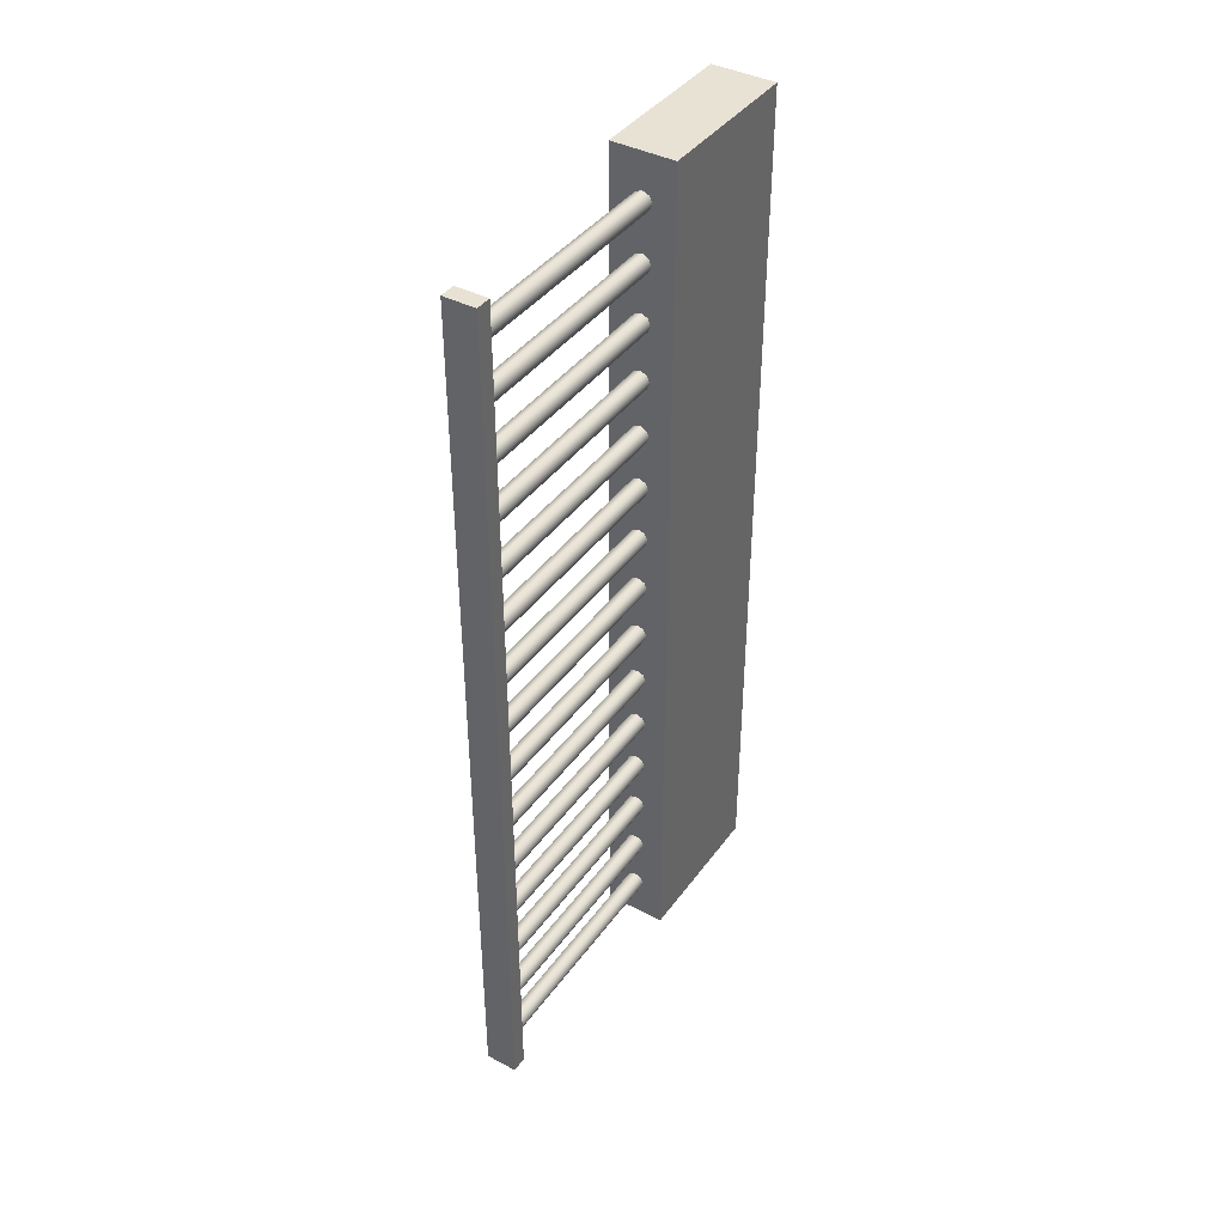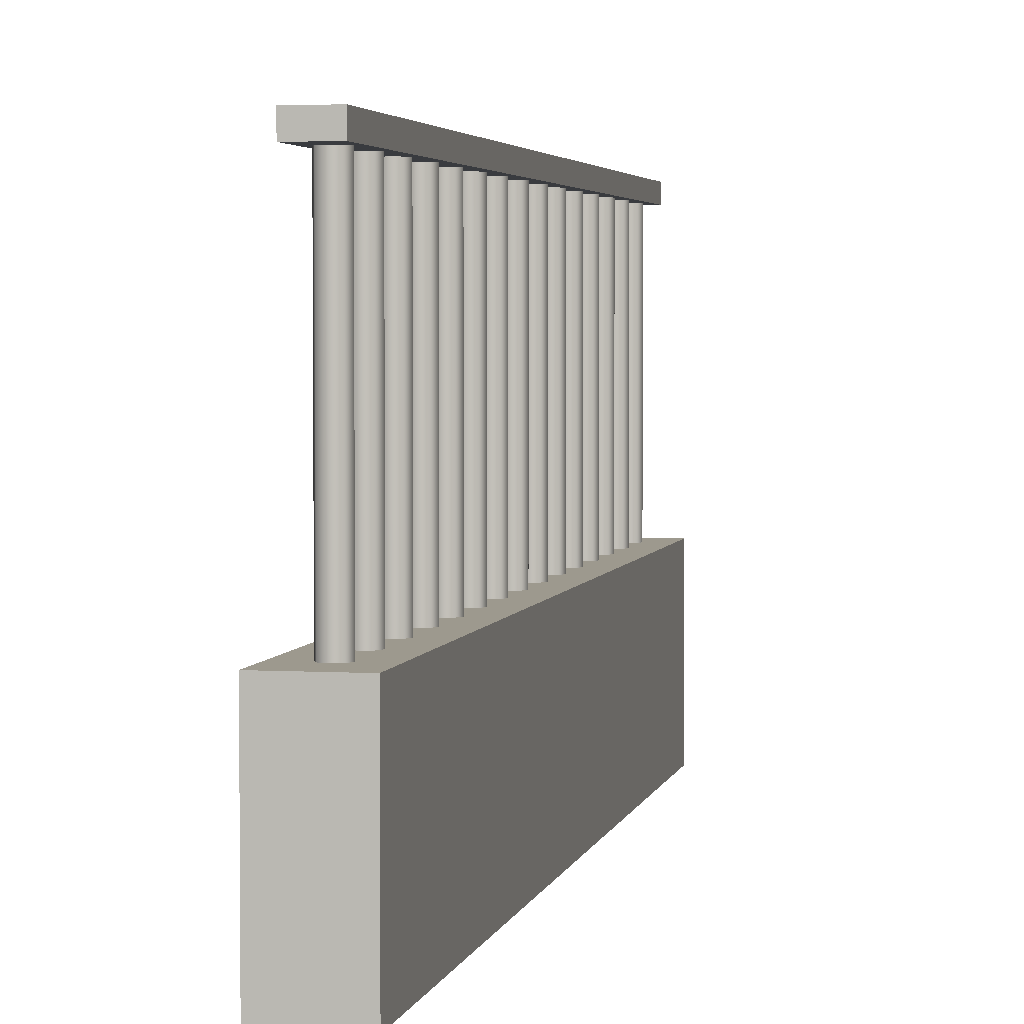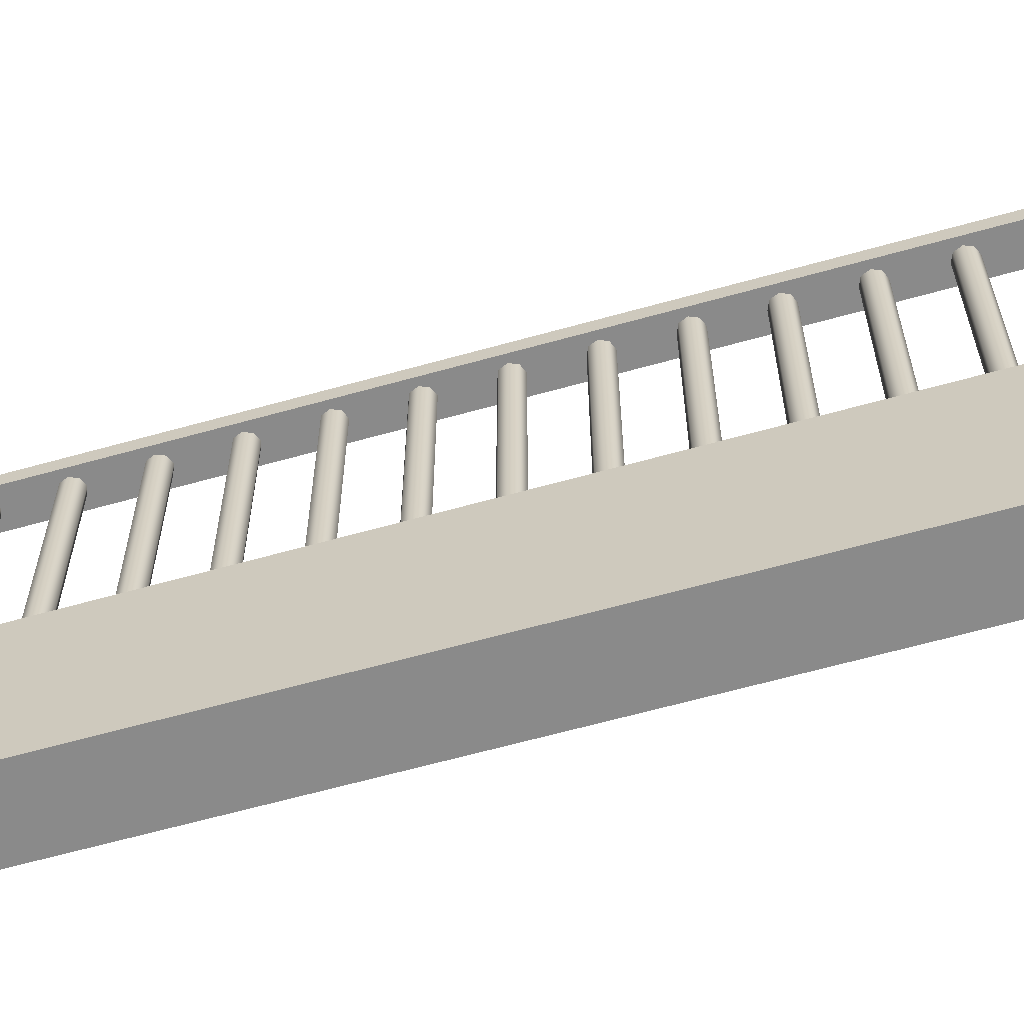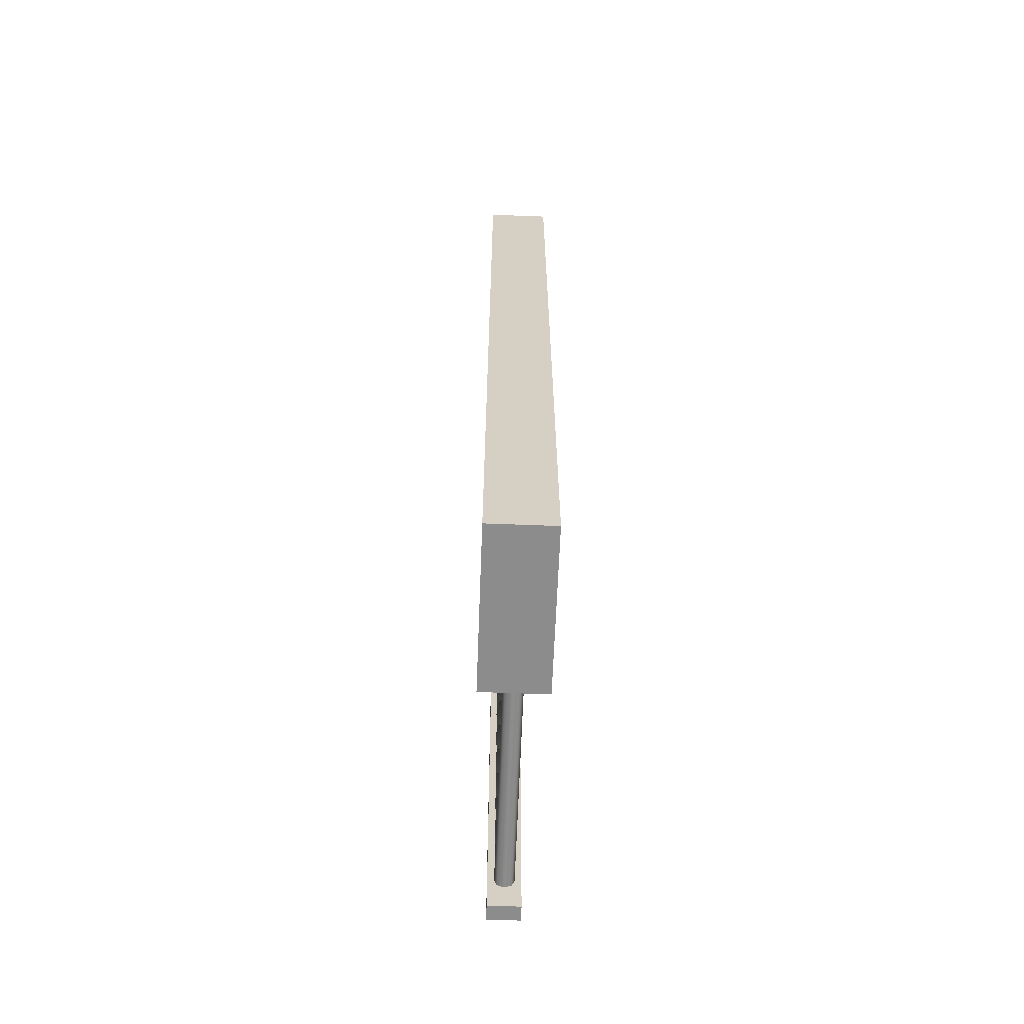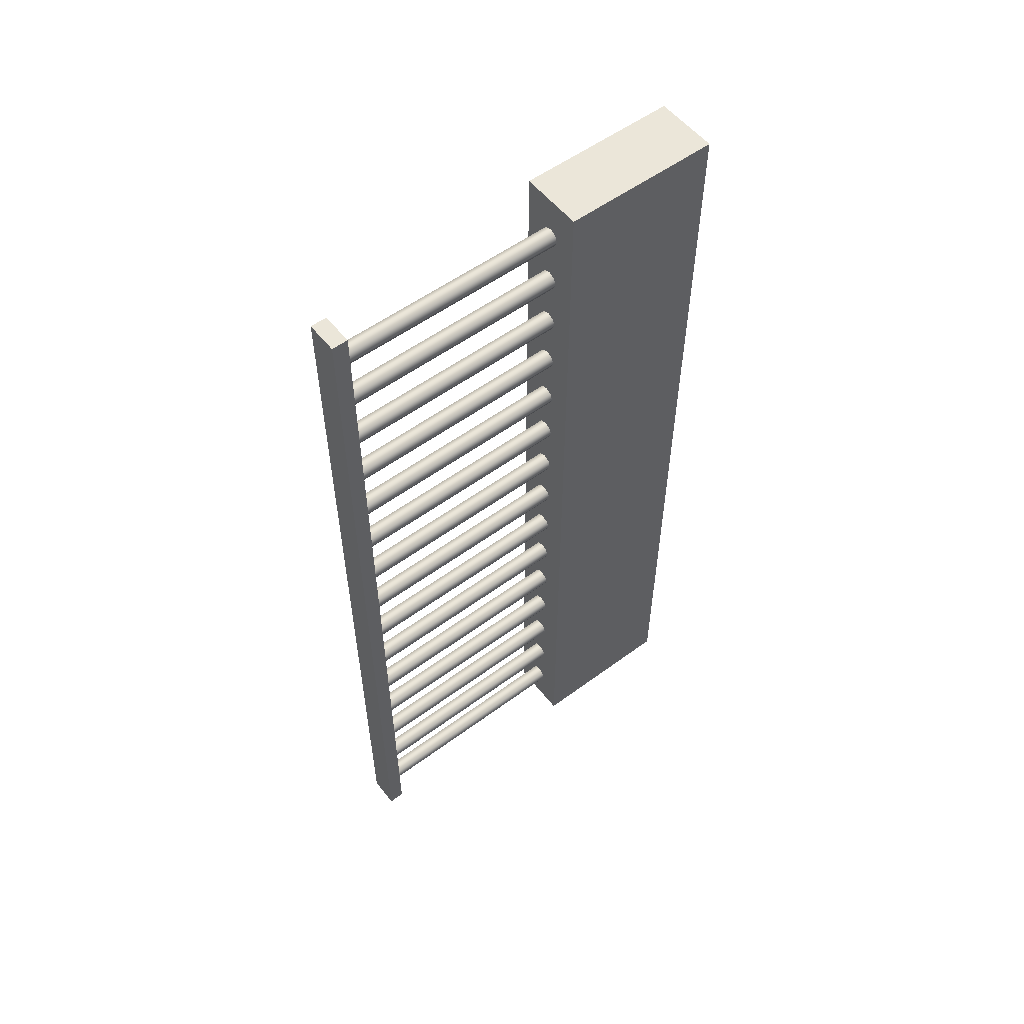
<metadata>
{"format":"obj","ext":"obj","renderer":"f3d","projection":"perspective","resolution":1024,"background":"white","views":[{"elev":40.6,"azim":-147.4,"up":"+Z"},{"elev":3.4,"azim":11.5,"up":"+Y"},{"elev":-63.5,"azim":105.8,"up":"+Y"},{"elev":-64.3,"azim":-2.2,"up":"+Z"},{"elev":55.3,"azim":-127.8,"up":"+Z"}]}
</metadata>
<code>
o Cube.2664_Cube.058
v -1.885 0.5018 2.654
v -1.885 0.5033 2.654
v -1.882 0.5018 2.654
v -1.882 0.5033 2.654
v -1.885 0.5018 2.737
v -1.885 0.5033 2.737
v -1.882 0.5018 2.737
v -1.882 0.5033 2.737
f 2 3 1
f 4 7 3
f 8 5 7
f 6 1 5
f 7 1 3
f 4 6 8
f 2 4 3
f 4 8 7
f 8 6 5
f 6 2 1
f 7 5 1
f 4 2 6
o Cylinder
v -1.883 0.4703 2.733
v -1.883 0.5018 2.733
v -1.883 0.4703 2.734
v -1.883 0.5018 2.734
v -1.884 0.4703 2.734
v -1.884 0.5018 2.734
v -1.885 0.4703 2.734
v -1.885 0.5018 2.734
v -1.885 0.4703 2.733
v -1.885 0.5018 2.733
v -1.885 0.4703 2.733
v -1.885 0.5018 2.733
v -1.884 0.4703 2.732
v -1.884 0.5018 2.732
v -1.883 0.4703 2.733
v -1.883 0.5018 2.733
v -1.883 0.4703 2.728
v -1.883 0.5018 2.728
v -1.883 0.4703 2.729
v -1.883 0.5018 2.729
v -1.884 0.4703 2.729
v -1.884 0.5018 2.729
v -1.885 0.4703 2.729
v -1.885 0.5018 2.729
v -1.885 0.4703 2.728
v -1.885 0.5018 2.728
v -1.885 0.4703 2.727
v -1.885 0.5018 2.727
v -1.884 0.4703 2.727
v -1.884 0.5018 2.727
v -1.883 0.4703 2.727
v -1.883 0.5018 2.727
v -1.883 0.4703 2.723
v -1.883 0.5018 2.723
v -1.883 0.4703 2.723
v -1.883 0.5018 2.723
v -1.884 0.4703 2.723
v -1.884 0.5018 2.723
v -1.885 0.4703 2.723
v -1.885 0.5018 2.723
v -1.885 0.4703 2.723
v -1.885 0.5018 2.723
v -1.885 0.4703 2.722
v -1.885 0.5018 2.722
v -1.884 0.4703 2.722
v -1.884 0.5018 2.722
v -1.883 0.4703 2.722
v -1.883 0.5018 2.722
v -1.883 0.4703 2.717
v -1.883 0.5018 2.717
v -1.883 0.4703 2.718
v -1.883 0.5018 2.718
v -1.884 0.4703 2.718
v -1.884 0.5018 2.718
v -1.885 0.4703 2.718
v -1.885 0.5018 2.718
v -1.885 0.4703 2.717
v -1.885 0.5018 2.717
v -1.885 0.4703 2.716
v -1.885 0.5018 2.716
v -1.884 0.4703 2.716
v -1.884 0.5018 2.716
v -1.883 0.4703 2.716
v -1.883 0.5018 2.716
v -1.883 0.4703 2.712
v -1.883 0.5018 2.712
v -1.883 0.4703 2.712
v -1.883 0.5018 2.712
v -1.884 0.4703 2.713
v -1.884 0.5018 2.713
v -1.885 0.4703 2.712
v -1.885 0.5018 2.712
v -1.885 0.4703 2.712
v -1.885 0.5018 2.712
v -1.885 0.4703 2.711
v -1.885 0.5018 2.711
v -1.884 0.4703 2.711
v -1.884 0.5018 2.711
v -1.883 0.4703 2.711
v -1.883 0.5018 2.711
v -1.883 0.4703 2.706
v -1.883 0.5018 2.706
v -1.883 0.4703 2.707
v -1.883 0.5018 2.707
v -1.884 0.4703 2.707
v -1.884 0.5018 2.707
v -1.885 0.4703 2.707
v -1.885 0.5018 2.707
v -1.885 0.4703 2.706
v -1.885 0.5018 2.706
v -1.885 0.4703 2.706
v -1.885 0.5018 2.706
v -1.884 0.4703 2.705
v -1.884 0.5018 2.705
v -1.883 0.4703 2.706
v -1.883 0.5018 2.706
v -1.883 0.4703 2.701
v -1.883 0.5018 2.701
v -1.883 0.4703 2.702
v -1.883 0.5018 2.702
v -1.884 0.4703 2.702
v -1.884 0.5018 2.702
v -1.885 0.4703 2.702
v -1.885 0.5018 2.702
v -1.885 0.4703 2.701
v -1.885 0.5018 2.701
v -1.885 0.4703 2.7
v -1.885 0.5018 2.7
v -1.884 0.4703 2.7
v -1.884 0.5018 2.7
v -1.883 0.4703 2.7
v -1.883 0.5018 2.7
v -1.883 0.4703 2.696
v -1.883 0.5018 2.696
v -1.883 0.4703 2.696
v -1.883 0.5018 2.696
v -1.884 0.4703 2.696
v -1.884 0.5018 2.696
v -1.885 0.4703 2.696
v -1.885 0.5018 2.696
v -1.885 0.4703 2.696
v -1.885 0.5018 2.696
v -1.885 0.4703 2.695
v -1.885 0.5018 2.695
v -1.884 0.4703 2.695
v -1.884 0.5018 2.695
v -1.883 0.4703 2.695
v -1.883 0.5018 2.695
v -1.883 0.4703 2.69
v -1.883 0.5018 2.69
v -1.883 0.4703 2.691
v -1.883 0.5018 2.691
v -1.884 0.4703 2.691
v -1.884 0.5018 2.691
v -1.885 0.4703 2.691
v -1.885 0.5018 2.691
v -1.885 0.4703 2.69
v -1.885 0.5018 2.69
v -1.885 0.4703 2.689
v -1.885 0.5018 2.689
v -1.884 0.4703 2.689
v -1.884 0.5018 2.689
v -1.883 0.4703 2.689
v -1.883 0.5018 2.689
v -1.883 0.4703 2.685
v -1.883 0.5018 2.685
v -1.883 0.4703 2.685
v -1.883 0.5018 2.685
v -1.884 0.4703 2.686
v -1.884 0.5018 2.686
v -1.885 0.4703 2.685
v -1.885 0.5018 2.685
v -1.885 0.4703 2.685
v -1.885 0.5018 2.685
v -1.885 0.4703 2.684
v -1.885 0.5018 2.684
v -1.884 0.4703 2.684
v -1.884 0.5018 2.684
v -1.883 0.4703 2.684
v -1.883 0.5018 2.684
v -1.883 0.4703 2.679
v -1.883 0.5018 2.679
v -1.883 0.4703 2.68
v -1.883 0.5018 2.68
v -1.884 0.4703 2.68
v -1.884 0.5018 2.68
v -1.885 0.4703 2.68
v -1.885 0.5018 2.68
v -1.885 0.4703 2.679
v -1.885 0.5018 2.679
v -1.885 0.4703 2.679
v -1.885 0.5018 2.679
v -1.884 0.4703 2.678
v -1.884 0.5018 2.678
v -1.883 0.4703 2.679
v -1.883 0.5018 2.679
v -1.883 0.4703 2.674
v -1.883 0.5018 2.674
v -1.883 0.4703 2.675
v -1.883 0.5018 2.675
v -1.884 0.4703 2.675
v -1.884 0.5018 2.675
v -1.885 0.4703 2.675
v -1.885 0.5018 2.675
v -1.885 0.4703 2.674
v -1.885 0.5018 2.674
v -1.885 0.4703 2.673
v -1.885 0.5018 2.673
v -1.884 0.4703 2.673
v -1.884 0.5018 2.673
v -1.883 0.4703 2.673
v -1.883 0.5018 2.673
v -1.883 0.4703 2.669
v -1.883 0.5018 2.669
v -1.883 0.4703 2.669
v -1.883 0.5018 2.669
v -1.884 0.4703 2.669
v -1.884 0.5018 2.669
v -1.885 0.4703 2.669
v -1.885 0.5018 2.669
v -1.885 0.4703 2.669
v -1.885 0.5018 2.669
v -1.885 0.4703 2.668
v -1.885 0.5018 2.668
v -1.884 0.4703 2.668
v -1.884 0.5018 2.668
v -1.883 0.4703 2.668
v -1.883 0.5018 2.668
v -1.883 0.4703 2.663
v -1.883 0.5018 2.663
v -1.883 0.4703 2.664
v -1.883 0.5018 2.664
v -1.884 0.4703 2.664
v -1.884 0.5018 2.664
v -1.885 0.4703 2.664
v -1.885 0.5018 2.664
v -1.885 0.4703 2.663
v -1.885 0.5018 2.663
v -1.885 0.4703 2.662
v -1.885 0.5018 2.662
v -1.884 0.4703 2.662
v -1.884 0.5018 2.662
v -1.883 0.4703 2.662
v -1.883 0.5018 2.662
v -1.883 0.4703 2.658
v -1.883 0.5018 2.658
v -1.883 0.4703 2.658
v -1.883 0.5018 2.658
v -1.884 0.4703 2.659
v -1.884 0.5018 2.659
v -1.885 0.4703 2.658
v -1.885 0.5018 2.658
v -1.885 0.4703 2.658
v -1.885 0.5018 2.658
v -1.885 0.4703 2.657
v -1.885 0.5018 2.657
v -1.884 0.4703 2.657
v -1.884 0.5018 2.657
v -1.883 0.4703 2.657
v -1.883 0.5018 2.657
f 10 11 9
f 12 13 11
f 14 15 13
f 16 17 15
f 18 19 17
f 20 21 19
f 10 22 18
f 22 23 21
f 24 9 23
f 15 19 23
f 26 27 25
f 28 29 27
f 30 31 29
f 32 33 31
f 34 35 33
f 36 37 35
f 26 38 34
f 38 39 37
f 40 25 39
f 31 35 39
f 42 43 41
f 44 45 43
f 46 47 45
f 48 49 47
f 50 51 49
f 52 53 51
f 42 54 50
f 54 55 53
f 56 41 55
f 47 51 55
f 58 59 57
f 60 61 59
f 62 63 61
f 64 65 63
f 66 67 65
f 68 69 67
f 62 58 70
f 70 71 69
f 72 57 71
f 63 67 71
f 74 75 73
f 76 77 75
f 78 79 77
f 80 81 79
f 82 83 81
f 84 85 83
f 80 78 86
f 86 87 85
f 88 73 87
f 79 83 87
f 90 91 89
f 92 93 91
f 94 95 93
f 96 97 95
f 98 99 97
f 100 101 99
f 94 90 102
f 102 103 101
f 104 89 103
f 95 99 103
f 106 107 105
f 108 109 107
f 110 111 109
f 112 113 111
f 114 115 113
f 116 117 115
f 114 112 110
f 118 119 117
f 120 105 119
f 107 111 115
f 122 123 121
f 124 125 123
f 126 127 125
f 128 129 127
f 130 131 129
f 132 133 131
f 128 126 134
f 134 135 133
f 136 121 135
f 133 135 127
f 138 139 137
f 140 141 139
f 142 143 141
f 144 145 143
f 146 147 145
f 148 149 147
f 144 142 150
f 150 151 149
f 152 137 151
f 149 151 143
f 154 155 153
f 156 157 155
f 158 159 157
f 160 161 159
f 162 163 161
f 164 165 163
f 160 158 166
f 166 167 165
f 168 153 167
f 165 167 159
f 170 171 169
f 172 173 171
f 174 175 173
f 176 177 175
f 178 179 177
f 180 181 179
f 176 174 182
f 182 183 181
f 184 169 183
f 181 183 175
f 186 187 185
f 188 189 187
f 190 191 189
f 192 193 191
f 194 195 193
f 196 197 195
f 192 190 198
f 198 199 197
f 200 185 199
f 197 199 191
f 202 203 201
f 204 205 203
f 206 207 205
f 208 209 207
f 210 211 209
f 212 213 211
f 208 206 214
f 214 215 213
f 216 201 215
f 215 203 207
f 218 219 217
f 220 221 219
f 222 223 221
f 224 225 223
f 226 227 225
f 228 229 227
f 230 226 222
f 230 231 229
f 232 217 231
f 229 231 223
f 234 235 233
f 236 237 235
f 238 239 237
f 240 241 239
f 242 243 241
f 244 245 243
f 240 238 246
f 246 247 245
f 248 233 247
f 247 235 239
f 10 12 11
f 12 14 13
f 14 16 15
f 16 18 17
f 18 20 19
f 20 22 21
f 14 12 10
f 10 24 22
f 22 20 18
f 18 16 14
f 14 10 18
f 22 24 23
f 24 10 9
f 23 9 11
f 11 13 15
f 15 17 19
f 19 21 23
f 23 11 15
f 26 28 27
f 28 30 29
f 30 32 31
f 32 34 33
f 34 36 35
f 36 38 37
f 30 28 26
f 26 40 38
f 38 36 34
f 34 32 30
f 30 26 34
f 38 40 39
f 40 26 25
f 39 25 27
f 27 29 31
f 31 33 35
f 35 37 39
f 39 27 31
f 42 44 43
f 44 46 45
f 46 48 47
f 48 50 49
f 50 52 51
f 52 54 53
f 46 44 42
f 42 56 54
f 54 52 50
f 50 48 46
f 46 42 50
f 54 56 55
f 56 42 41
f 55 41 43
f 43 45 47
f 47 49 51
f 51 53 55
f 55 43 47
f 58 60 59
f 60 62 61
f 62 64 63
f 64 66 65
f 66 68 67
f 68 70 69
f 62 60 58
f 58 72 70
f 70 68 66
f 66 64 70
f 64 62 70
f 70 72 71
f 72 58 57
f 71 57 59
f 59 61 63
f 63 65 67
f 67 69 71
f 71 59 63
f 74 76 75
f 76 78 77
f 78 80 79
f 80 82 81
f 82 84 83
f 84 86 85
f 78 76 74
f 74 88 78
f 88 86 78
f 86 84 82
f 82 80 86
f 86 88 87
f 88 74 73
f 87 73 75
f 75 77 79
f 79 81 83
f 83 85 87
f 87 75 79
f 90 92 91
f 92 94 93
f 94 96 95
f 96 98 97
f 98 100 99
f 100 102 101
f 94 92 90
f 90 104 102
f 102 100 98
f 98 96 102
f 96 94 102
f 102 104 103
f 104 90 89
f 103 89 91
f 91 93 95
f 95 97 99
f 99 101 103
f 103 91 95
f 106 108 107
f 108 110 109
f 110 112 111
f 112 114 113
f 114 116 115
f 116 118 117
f 110 108 106
f 106 120 110
f 120 118 110
f 118 116 110
f 116 114 110
f 118 120 119
f 120 106 105
f 119 105 107
f 107 109 111
f 111 113 115
f 115 117 119
f 119 107 115
f 122 124 123
f 124 126 125
f 126 128 127
f 128 130 129
f 130 132 131
f 132 134 133
f 126 124 134
f 124 122 134
f 122 136 134
f 134 132 130
f 130 128 134
f 134 136 135
f 136 122 121
f 135 121 127
f 121 123 127
f 123 125 127
f 127 129 131
f 131 133 127
f 138 140 139
f 140 142 141
f 142 144 143
f 144 146 145
f 146 148 147
f 148 150 149
f 142 140 150
f 140 138 150
f 138 152 150
f 150 148 146
f 146 144 150
f 150 152 151
f 152 138 137
f 151 137 143
f 137 139 143
f 139 141 143
f 143 145 147
f 147 149 143
f 154 156 155
f 156 158 157
f 158 160 159
f 160 162 161
f 162 164 163
f 164 166 165
f 158 156 166
f 156 154 166
f 154 168 166
f 166 164 162
f 162 160 166
f 166 168 167
f 168 154 153
f 167 153 159
f 153 155 159
f 155 157 159
f 159 161 163
f 163 165 159
f 170 172 171
f 172 174 173
f 174 176 175
f 176 178 177
f 178 180 179
f 180 182 181
f 174 172 182
f 172 170 182
f 170 184 182
f 182 180 178
f 178 176 182
f 182 184 183
f 184 170 169
f 183 169 175
f 169 171 175
f 171 173 175
f 175 177 179
f 179 181 175
f 186 188 187
f 188 190 189
f 190 192 191
f 192 194 193
f 194 196 195
f 196 198 197
f 190 188 198
f 188 186 198
f 186 200 198
f 198 196 194
f 194 192 198
f 198 200 199
f 200 186 185
f 199 185 191
f 185 187 191
f 187 189 191
f 191 193 195
f 195 197 191
f 202 204 203
f 204 206 205
f 206 208 207
f 208 210 209
f 210 212 211
f 212 214 213
f 206 204 214
f 204 202 214
f 202 216 214
f 214 212 210
f 210 208 214
f 214 216 215
f 216 202 201
f 215 201 203
f 203 205 207
f 207 209 211
f 211 213 207
f 213 215 207
f 218 220 219
f 220 222 221
f 222 224 223
f 224 226 225
f 226 228 227
f 228 230 229
f 222 220 218
f 218 232 230
f 230 228 226
f 226 224 222
f 222 218 230
f 230 232 231
f 232 218 217
f 231 217 219
f 219 221 231
f 221 223 231
f 223 225 227
f 227 229 223
f 234 236 235
f 236 238 237
f 238 240 239
f 240 242 241
f 242 244 243
f 244 246 245
f 238 236 246
f 236 234 246
f 234 248 246
f 246 244 242
f 242 240 246
f 246 248 247
f 248 234 233
f 247 233 235
f 235 237 239
f 239 241 243
f 243 245 239
f 245 247 239
o Cube
v -1.887 0.465 2.654
v -1.887 0.48 2.654
v -1.881 0.465 2.654
v -1.881 0.48 2.654
v -1.887 0.465 2.738
v -1.887 0.48 2.738
v -1.881 0.465 2.738
v -1.881 0.48 2.738
f 250 251 249
f 252 255 251
f 256 253 255
f 254 249 253
f 255 249 251
f 252 254 256
f 250 252 251
f 252 256 255
f 256 254 253
f 254 250 249
f 255 253 249
f 252 250 254

</code>
